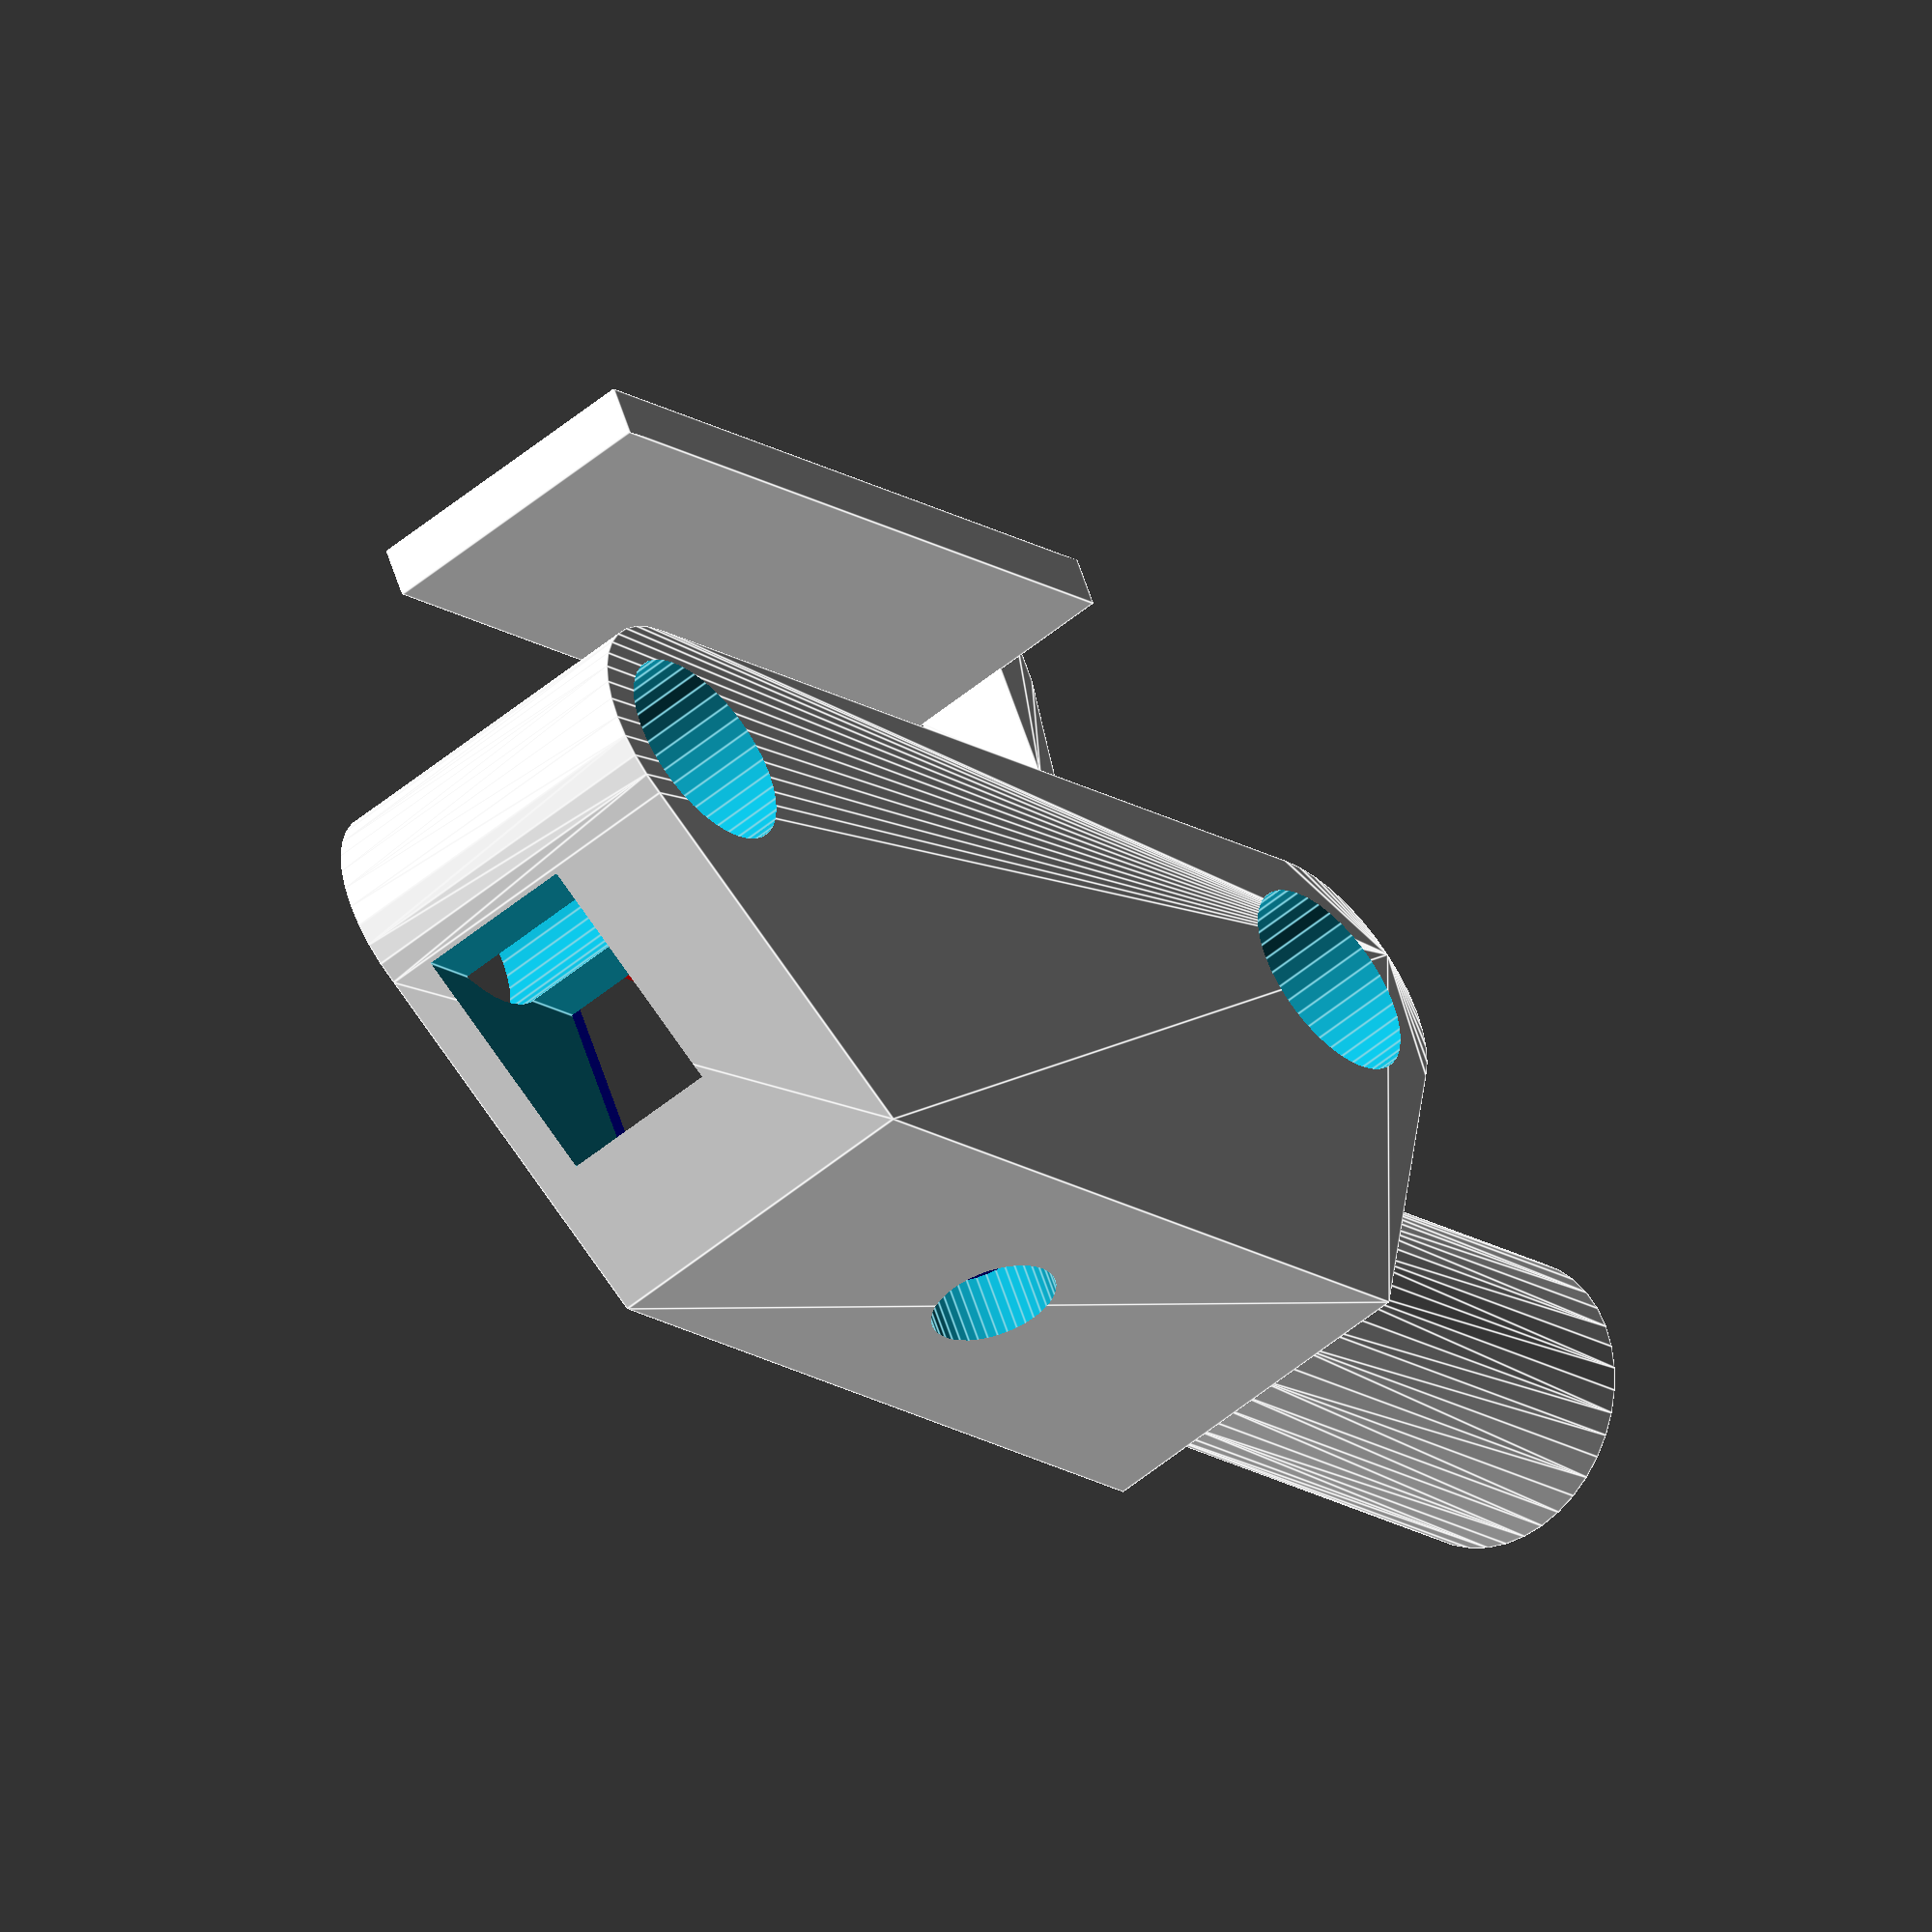
<openscad>
$fn=40;

//taille du pico APRS
picoX=33.5;
picoY=24.5;
picoZ=59;

//diamètre antenne
antenne=16.5;  //16.5 for nagoya NA-771
connect=40;    //high connector antenna

//épaisseur du boitier
paroi=1.5;

//attach
fixation=16;
    
    
difference(){
    //boitier à imprimer
leftbox=3.8;        
    union(){
        hull(){
        translate([-paroi-leftbox,-paroi,-paroi])cube ([picoX+(2*paroi)+leftbox,picoY+(2*paroi),picoZ+(2*paroi)]);  //box
        translate([picoX*2/3+3+paroi,-paroi,-fixation/2-1])rotate([270,0,0])cylinder(r=fixation/2+paroi*2, h=picoY+2*paroi); // attachdown
        translate([picoX*2/3+3+paroi,-paroi,picoZ+fixation/2+2])rotate([270,0,0])cylinder(r=fixation/2+paroi*2, h=picoY+2*paroi); //attachUP
      
        }
        hull(){
        translate([6,10,picoZ+connect])cylinder(r=antenne/4, h=4); //antenna support
        translate([6,10,picoZ])cylinder(r=antenne/2+3, h=connect); //antenna support
        translate([6,10,-3])cylinder(r=antenne/4, h=2); //antenna support
        }
}


    // choses à enlever
    enlever();
    bigantenne();
    picoAPRS();  // original picoAPRS
}    
    





module enlever(){
//tout ça est à retirer

//deux fixation pour attacher le tout sur quelque chose
translate([picoX*2/3+3+paroi,40,-fixation/2-1])rotate([90,0,0])cylinder(r=fixation/2, h=60); //attachdown
translate([picoX*2/3+3+paroi,40,picoZ+fixation/2+2])rotate([90,0,0])cylinder(r=fixation/2, h=60); ////attachUP

//dégagement face avant
color("red"){translate([4,-5,5])cube([26,15,40]);} //

//ease install picoAPRS
translate([6,10-5,54])cube([60,10,10]); //for translate picoAPRS SMA
cube ([picoX*2,picoY,picoZ]); // for translate picoAPRS box
translate([-25,12,28])rotate([0,90,0])cylinder(r=5, h=40); // pour ejecter le picoAPRS
translate([4,2,-50])cube([16,13,55]); // USB




}


//couvercle
translate([60,0.5,0.5]){
    cube ([4,23.5,picoZ-1]);
    hull(){
        translate([0,6,picoZ-1.2])cube ([4,8,4]);
        translate([-10,6,picoZ-1.1])cube([12,8,2]);
    }
}







module picoAPRS() {
color("blue"){
cube ([picoX,picoY,picoZ]);
translate([6,10,55])cylinder(r=4, h=8);}
}

module bigantenne(){
    translate([6,10,55])cylinder(r=antenne/2, h=60);}




</openscad>
<views>
elev=196.4 azim=112.4 roll=322.6 proj=o view=edges
</views>
